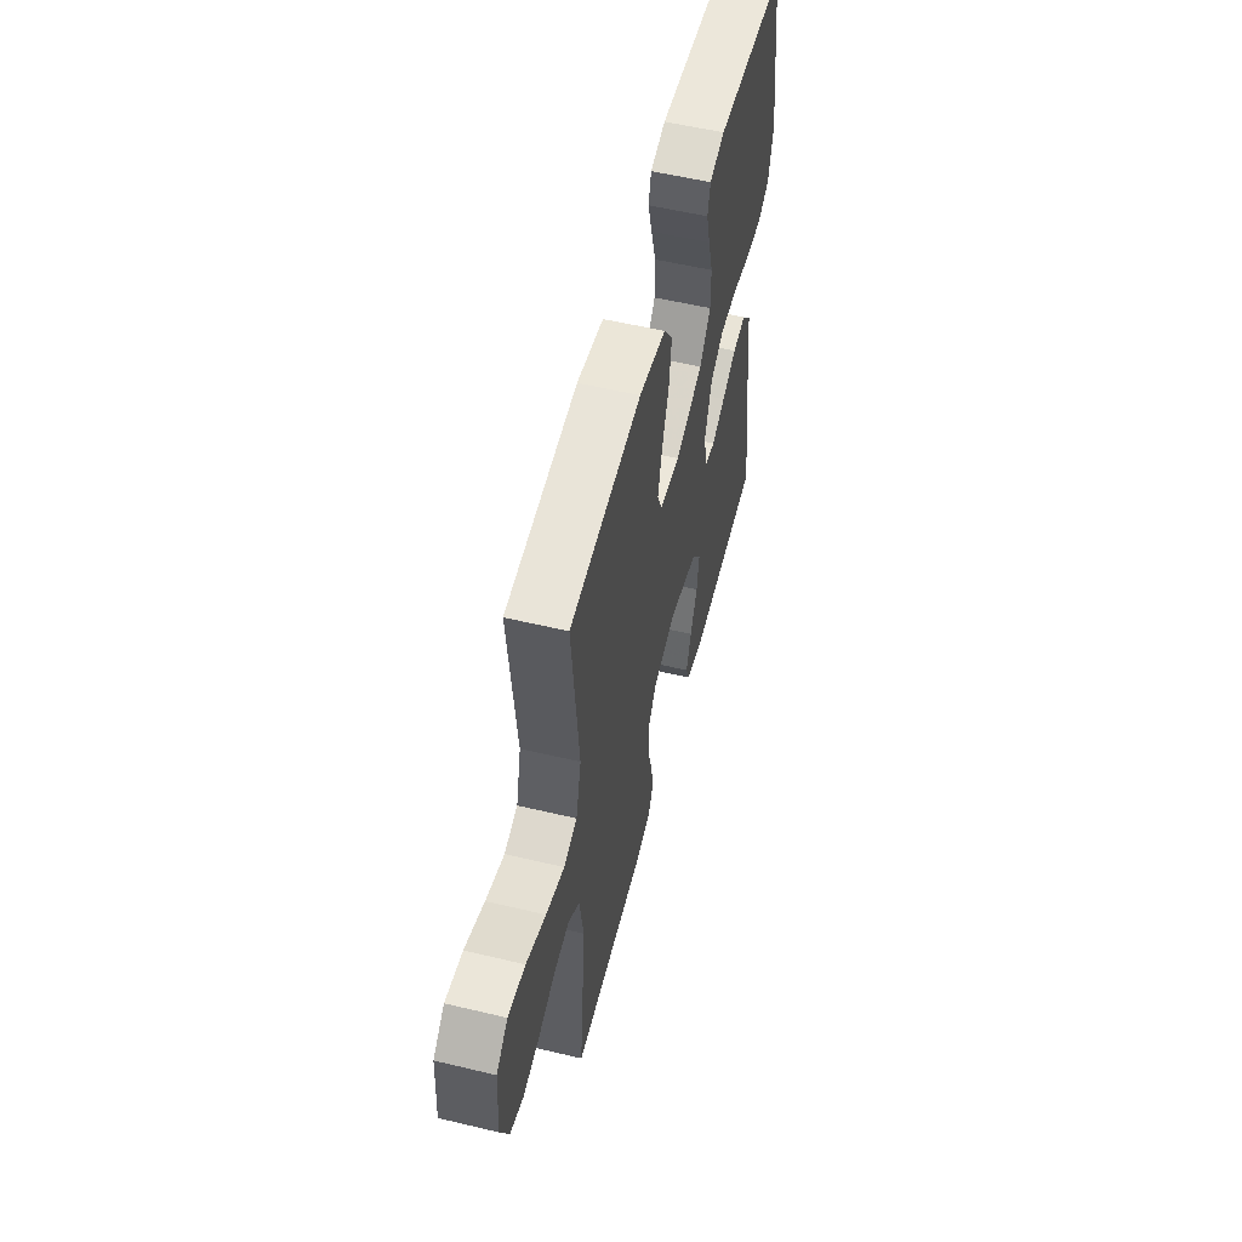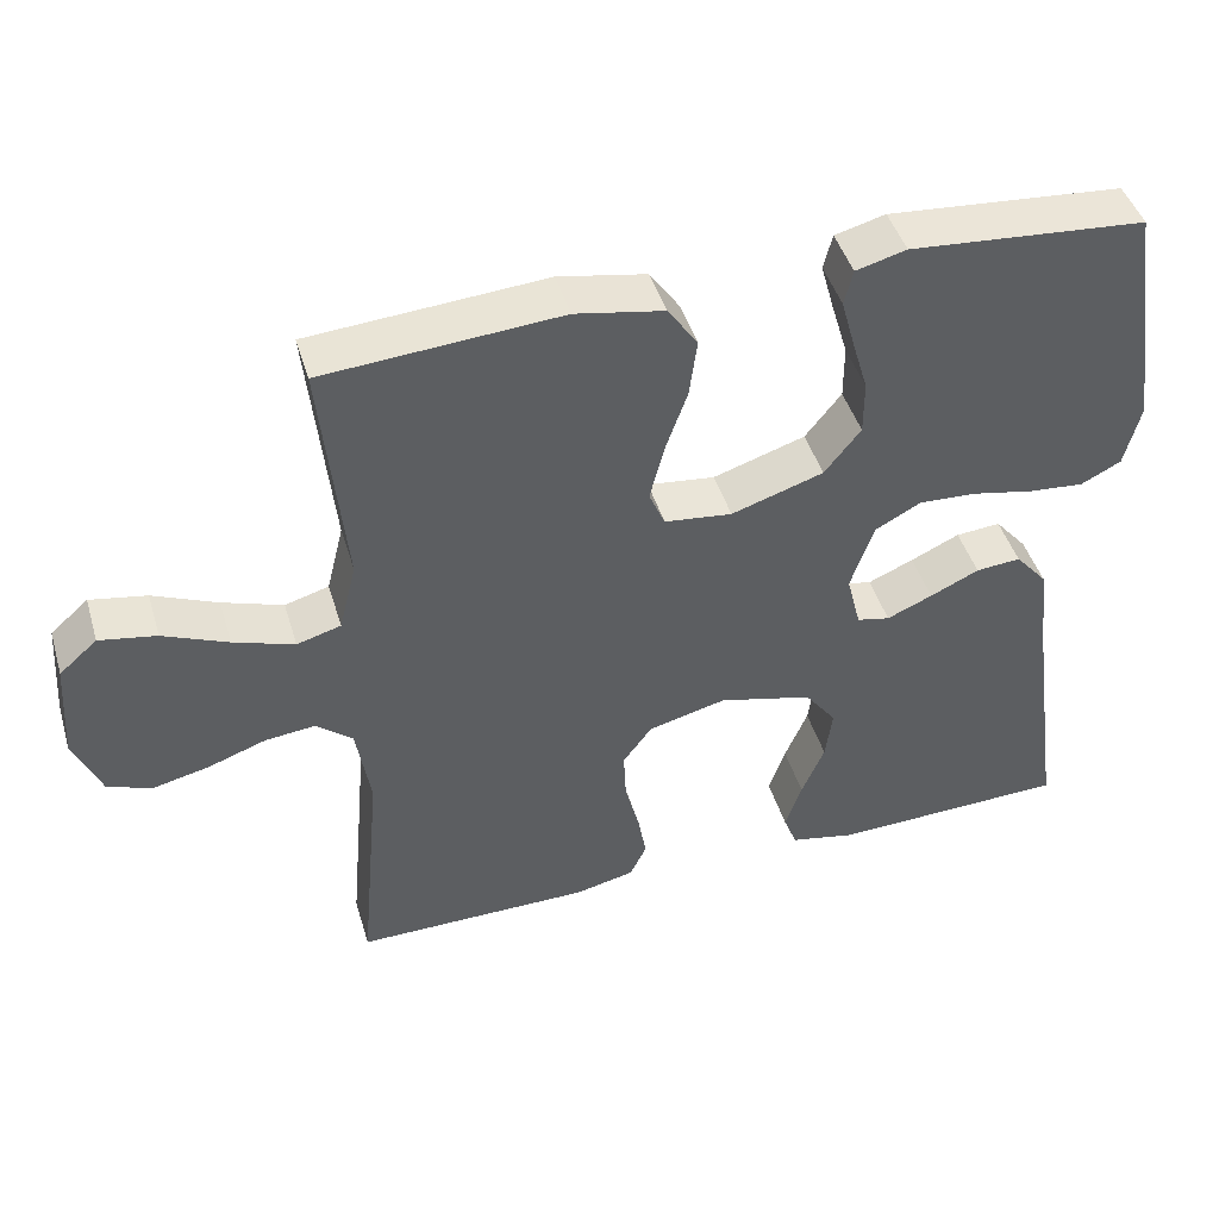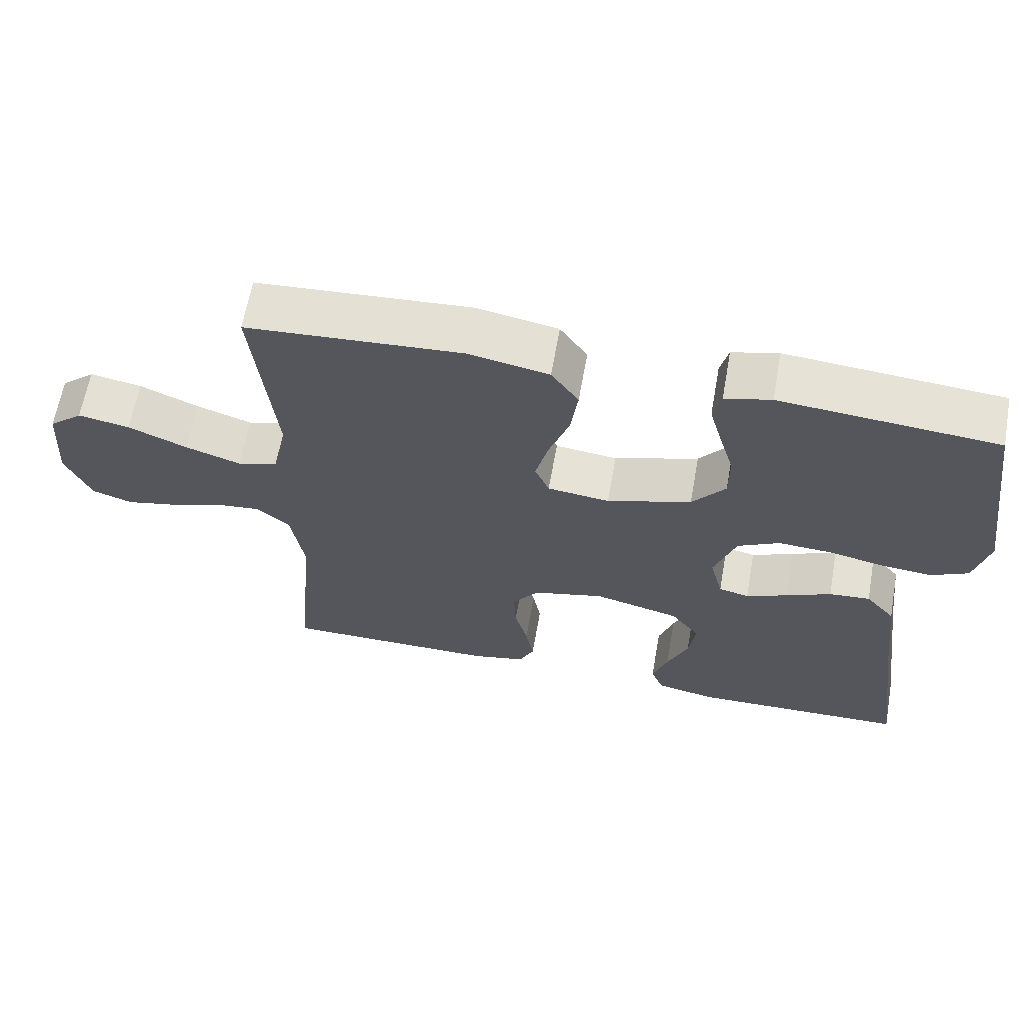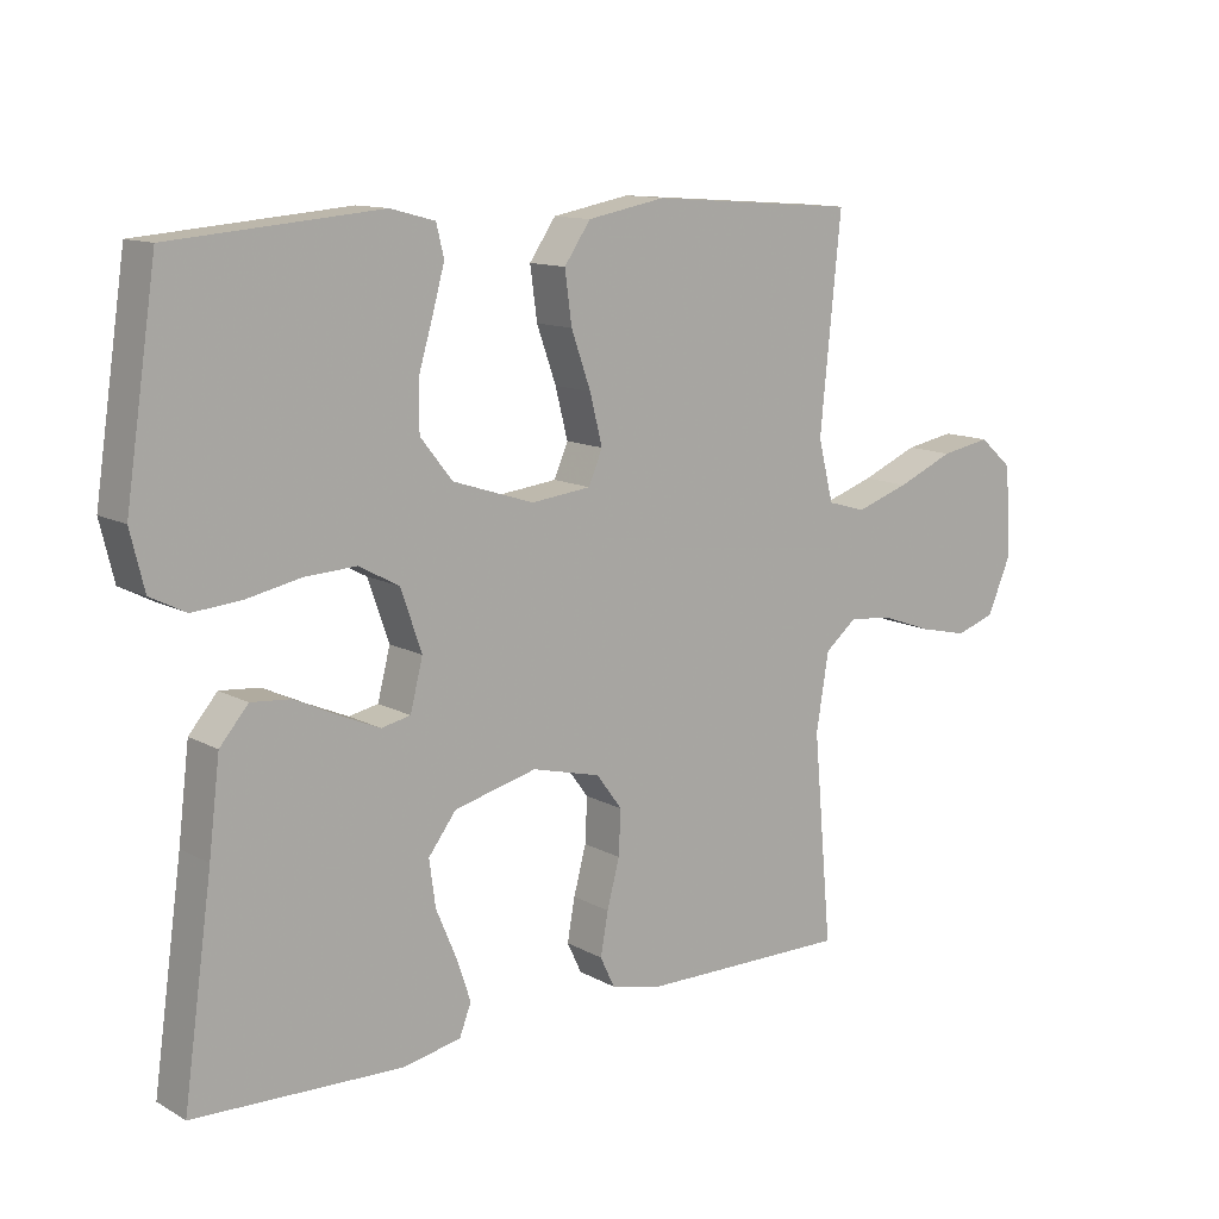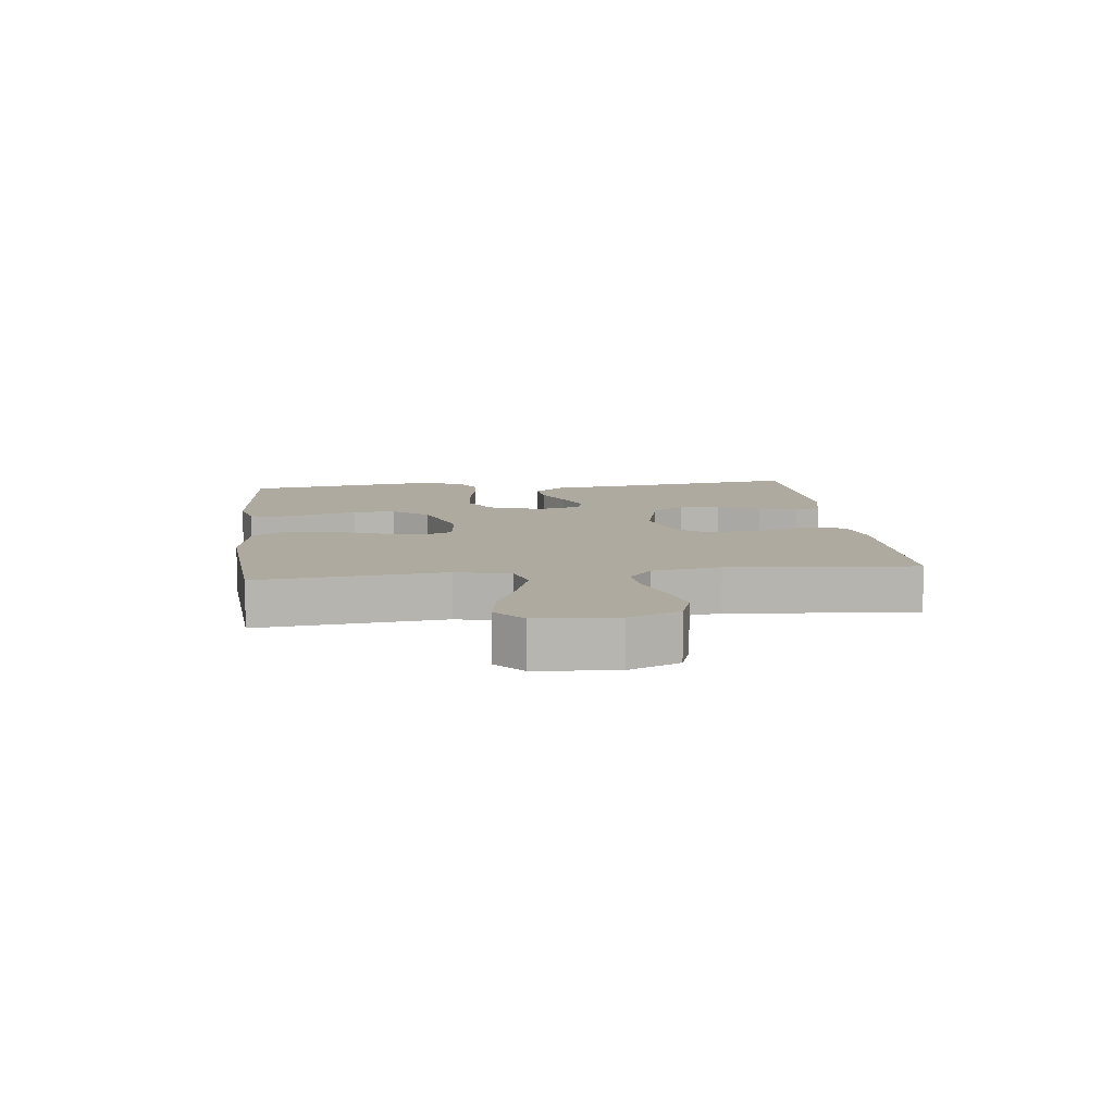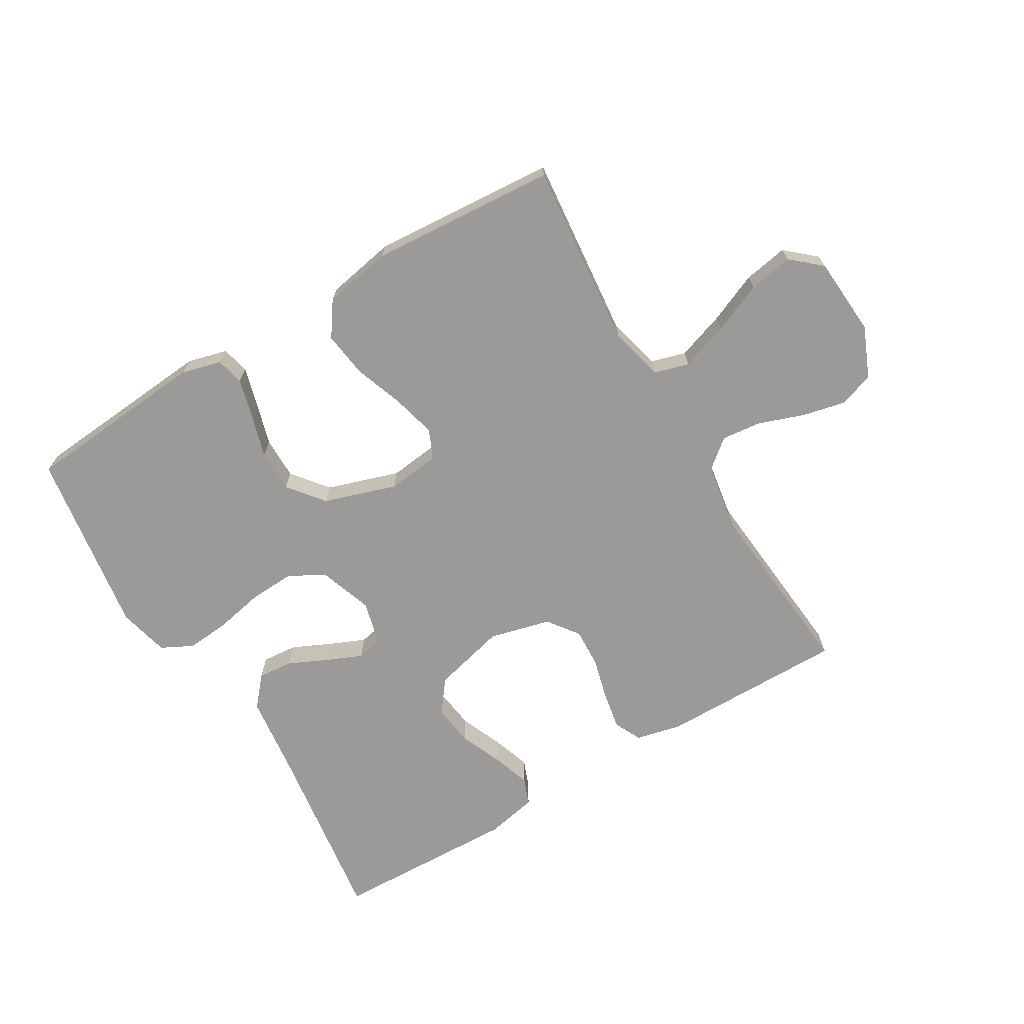
<metadata>
{"format":"obj","ext":"obj","renderer":"f3d","projection":"perspective","resolution":1024,"background":"white","views":[{"elev":55.4,"azim":104.1,"up":"+Z"},{"elev":45.0,"azim":163.5,"up":"+Z"},{"elev":63.8,"azim":-169.9,"up":"+Z"},{"elev":12.2,"azim":-38.2,"up":"+Z"},{"elev":9.5,"azim":83.2,"up":"+Y"},{"elev":-69.5,"azim":30.8,"up":"+Y"}]}
</metadata>
<code>
v 0.5 0.07 -0.5
v 0.2 0.07 -0.498
v 0.125 0.07 -0.481
v 0.104 0.07 -0.437
v 0.115 0.07 -0.376
v 0.133 0.07 -0.308
v 0.136 0.07 -0.244
v 0.099 0.07 -0.194
v 0 0.07 -0.169
v -0.119 0.07 -0.199
v -0.159 0.07 -0.252
v -0.15 0.07 -0.318
v -0.121 0.07 -0.387
v -0.1 0.07 -0.449
v -0.117 0.07 -0.493
v -0.2 0.07 -0.51
v -0.5 0.07 -0.5
v -0.458 0.07 -0.2
v -0.442 0.07 -0.069
v -0.401 0.07 -0.021
v -0.344 0.07 -0.026
v -0.282 0.07 -0.055
v -0.224 0.07 -0.08
v -0.182 0.07 -0.071
v -0.164 0.07 0
v -0.194 0.07 0.087
v -0.252 0.07 0.118
v -0.326 0.07 0.114
v -0.404 0.07 0.098
v -0.474 0.07 0.092
v -0.525 0.07 0.118
v -0.545 0.07 0.2
v -0.5 0.07 0.5
v -0.2 0.07 0.525
v -0.136 0.07 0.508
v -0.125 0.07 0.463
v -0.142 0.07 0.401
v -0.163 0.07 0.33
v -0.163 0.07 0.261
v -0.117 0.07 0.203
v 0 0.07 0.165
v 0.086 0.07 0.175
v 0.106 0.07 0.222
v 0.088 0.07 0.293
v 0.06 0.07 0.372
v 0.05 0.07 0.446
v 0.088 0.07 0.501
v 0.2 0.07 0.522
v 0.5 0.07 0.5
v 0.47 0.07 0.2
v 0.492 0.07 0.112
v 0.548 0.07 0.096
v 0.625 0.07 0.122
v 0.707 0.07 0.157
v 0.779 0.07 0.17
v 0.827 0.07 0.128
v 0.836 0.07 0
v 0.801 0.07 -0.082
v 0.744 0.07 -0.101
v 0.674 0.07 -0.085
v 0.601 0.07 -0.059
v 0.537 0.07 -0.052
v 0.491 0.07 -0.09
v 0.473 0.07 -0.2
v 0.5 0 -0.5
v 0.2 0 -0.498
v 0.125 0 -0.481
v 0.104 0 -0.437
v 0.115 0 -0.376
v 0.133 0 -0.308
v 0.136 0 -0.244
v 0.099 0 -0.194
v 0 0 -0.169
v -0.119 0 -0.199
v -0.159 0 -0.252
v -0.15 0 -0.318
v -0.121 0 -0.387
v -0.1 0 -0.449
v -0.117 0 -0.493
v -0.2 0 -0.51
v -0.5 0 -0.5
v -0.458 0 -0.2
v -0.442 0 -0.069
v -0.401 0 -0.021
v -0.344 0 -0.026
v -0.282 0 -0.055
v -0.224 0 -0.08
v -0.182 0 -0.071
v -0.164 0 0
v -0.194 0 0.087
v -0.252 0 0.118
v -0.326 0 0.114
v -0.404 0 0.098
v -0.474 0 0.092
v -0.525 0 0.118
v -0.545 0 0.2
v -0.5 0 0.5
v -0.2 0 0.525
v -0.136 0 0.508
v -0.125 0 0.463
v -0.142 0 0.401
v -0.163 0 0.33
v -0.163 0 0.261
v -0.117 0 0.203
v 0 0 0.165
v 0.086 0 0.175
v 0.106 0 0.222
v 0.088 0 0.293
v 0.06 0 0.372
v 0.05 0 0.446
v 0.088 0 0.501
v 0.2 0 0.522
v 0.5 0 0.5
v 0.47 0 0.2
v 0.492 0 0.112
v 0.548 0 0.096
v 0.625 0 0.122
v 0.707 0 0.157
v 0.779 0 0.17
v 0.827 0 0.128
v 0.836 0 0
v 0.801 0 -0.082
v 0.744 0 -0.101
v 0.674 0 -0.085
v 0.601 0 -0.059
v 0.537 0 -0.052
v 0.491 0 -0.09
v 0.473 0 -0.2
f 58 59 60 61
f 56 57 58 61
f 56 61 62
f 53 54 55 56
f 52 53 56 62
f 51 52 62 63
f 47 48 49 50
f 44 45 46 47
f 43 44 47 50
f 42 43 50 51
f 35 36 37 38
f 33 34 35 38
f 33 38 39
f 32 33 39 40
f 28 29 30 31
f 27 28 31 32
f 19 20 21 22
f 18 19 22 23
f 17 18 23 24
f 12 13 14 15
f 12 15 16 17
f 3 4 5 6
f 3 6 7
f 64 1 2 3
f 64 3 7
f 63 64 7 8
f 41 42 51 63
f 41 63 8 9
f 27 32 40 41
f 26 27 41
f 25 26 41 9
f 24 25 9 10
f 17 24 10 11
f 11 12 17
f 125 124 123 122
f 125 122 121 120
f 126 125 120
f 120 119 118 117
f 126 120 117 116
f 127 126 116 115
f 114 113 112 111
f 111 110 109 108
f 114 111 108 107
f 115 114 107 106
f 102 101 100 99
f 102 99 98 97
f 103 102 97
f 104 103 97 96
f 95 94 93 92
f 96 95 92 91
f 86 85 84 83
f 87 86 83 82
f 88 87 82 81
f 79 78 77 76
f 81 80 79 76
f 70 69 68 67
f 71 70 67
f 67 66 65 128
f 71 67 128
f 72 71 128 127
f 127 115 106 105
f 73 72 127 105
f 105 104 96 91
f 105 91 90
f 73 105 90 89
f 74 73 89 88
f 75 74 88 81
f 81 76 75
f 1 65 66 2
f 2 66 67 3
f 3 67 68 4
f 4 68 69 5
f 5 69 70 6
f 6 70 71 7
f 7 71 72 8
f 8 72 73 9
f 9 73 74 10
f 10 74 75 11
f 11 75 76 12
f 12 76 77 13
f 13 77 78 14
f 14 78 79 15
f 15 79 80 16
f 16 80 81 17
f 17 81 82 18
f 18 82 83 19
f 19 83 84 20
f 20 84 85 21
f 21 85 86 22
f 22 86 87 23
f 23 87 88 24
f 24 88 89 25
f 25 89 90 26
f 26 90 91 27
f 27 91 92 28
f 28 92 93 29
f 29 93 94 30
f 30 94 95 31
f 31 95 96 32
f 32 96 97 33
f 33 97 98 34
f 34 98 99 35
f 35 99 100 36
f 36 100 101 37
f 37 101 102 38
f 38 102 103 39
f 39 103 104 40
f 40 104 105 41
f 41 105 106 42
f 42 106 107 43
f 43 107 108 44
f 44 108 109 45
f 45 109 110 46
f 46 110 111 47
f 47 111 112 48
f 48 112 113 49
f 49 113 114 50
f 50 114 115 51
f 51 115 116 52
f 52 116 117 53
f 53 117 118 54
f 54 118 119 55
f 55 119 120 56
f 56 120 121 57
f 57 121 122 58
f 58 122 123 59
f 59 123 124 60
f 60 124 125 61
f 61 125 126 62
f 62 126 127 63
f 63 127 128 64
f 64 128 65 1

</code>
